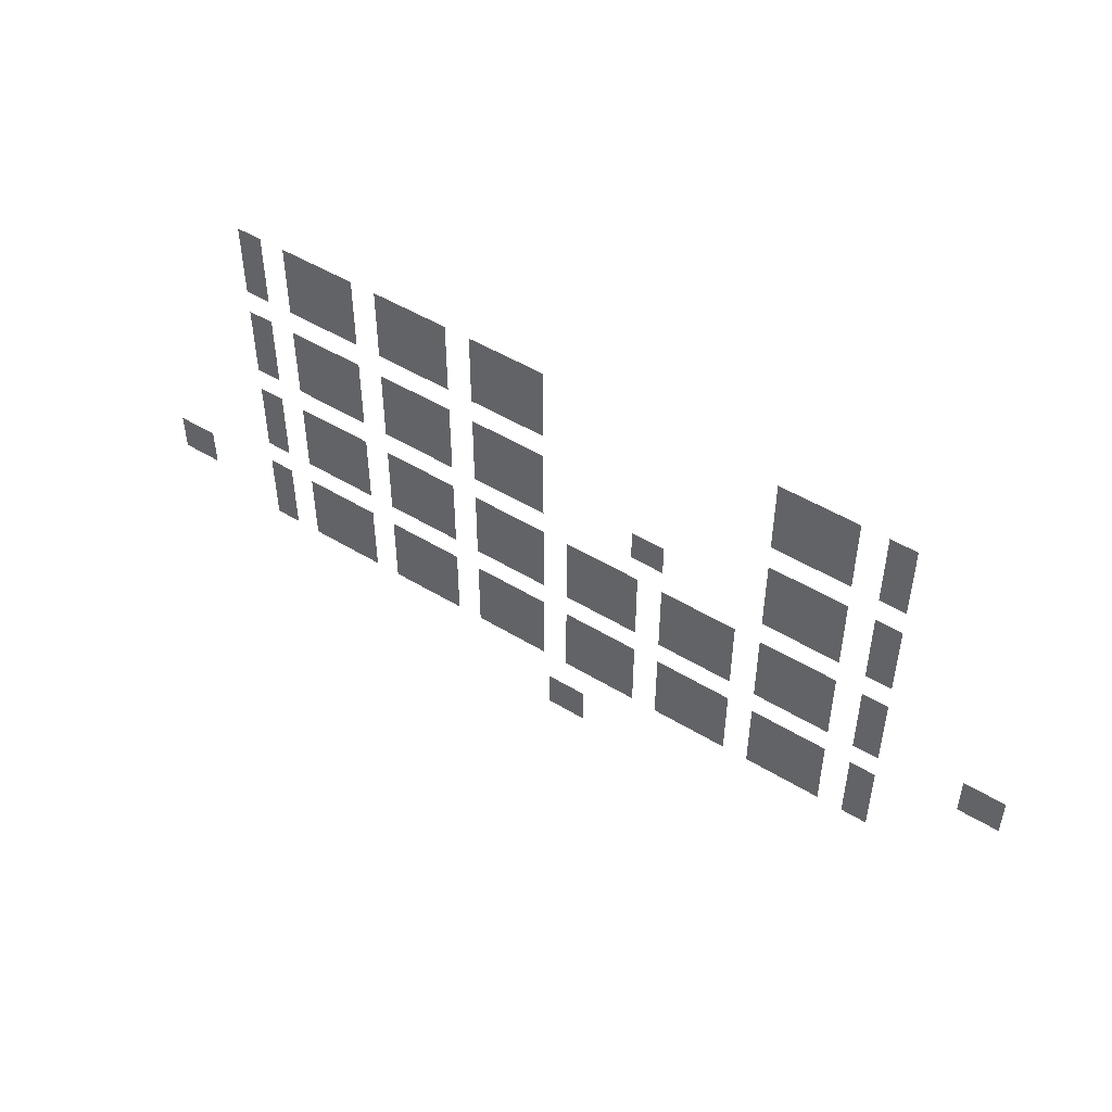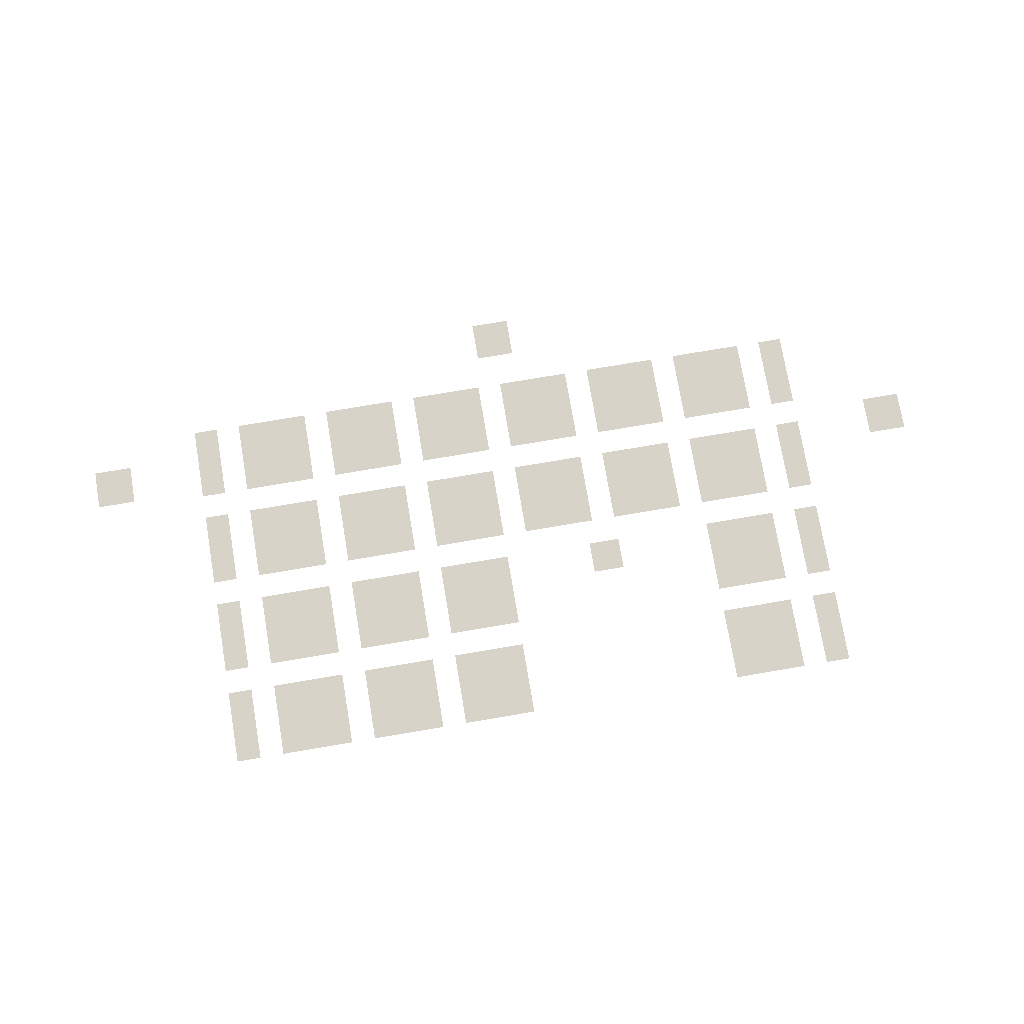
<metadata>
{"format":"obj","ext":"obj","renderer":"f3d","projection":"perspective","resolution":1024,"background":"white","views":[{"elev":49.6,"azim":33.9,"up":"+Z"},{"elev":75.9,"azim":-9.6,"up":"+Y"}]}
</metadata>
<code>
o tobuild_1_4_Plane
v -1 0 1
v 1 0 1
v -1 0 -1
v 1 0 -1
f 1 2 4 3
o tobuild_1_5_Plane.001
v 1 0 1
v 3 0 1
v 1 0 -1
v 3 0 -1
f 5 6 8 7
o tobuild_1_1_Plane.002
v -1 0 -1
v 1 0 -1
v -1 0 -3
v 1 0 -3
f 9 10 12 11
o tobuild_1_2_Plane.003
v 1 0 -1
v 3 0 -1
v 1 0 -3
v 3 0 -3
f 13 14 16 15
o tobuild_1_7_Plane.008
v -1 0 3
v 1 0 3
v -1 0 1
v 1 0 1
f 17 18 20 19
o tobuild_1_8_Plane.009
v 1 0 3
v 3 0 3
v 1 0 1
v 3 0 1
f 21 22 24 23
o tobuild_1_6_Plane.010
v 3 0 1
v 5 0 1
v 3 0 -1
v 5 0 -1
f 25 26 28 27
o tobuild_1_3_Plane.011
v 3 0 -1
v 5 0 -1
v 3 0 -3
v 5 0 -3
f 29 30 32 31
o tobuild_1_9_Plane.012
v 3 0 3
v 5 0 3
v 3 0 1
v 5 0 1
f 33 34 36 35
o tobuild_2_4_Plane.013
v -1 0 9
v 1 0 9
v -1 0 7
v 1 0 7
f 37 38 40 39
o tobuild_2_5_Plane.014
v 1 0 9
v 3 0 9
v 1 0 7
v 3 0 7
f 41 42 44 43
o tobuild_2_1_Plane.015
v -1 0 7
v 1 0 7
v -1 0 5
v 1 0 5
f 45 46 48 47
o tobuild_2_2_Plane.016
v 1 0 7
v 3 0 7
v 1 0 5
v 3 0 5
f 49 50 52 51
o tobuild_2_7_Plane.017
v -1 0 11
v 1 0 11
v -1 0 9
v 1 0 9
f 53 54 56 55
o tobuild_2_8_Plane.018
v 1 0 11
v 3 0 11
v 1 0 9
v 3 0 9
f 57 58 60 59
o tobuild_2_6_Plane.019
v 3 0 9
v 5 0 9
v 3 0 7
v 5 0 7
f 61 62 64 63
o tobuild_2_3_Plane.020
v 3 0 7
v 5 0 7
v 3 0 5
v 5 0 5
f 65 66 68 67
o tobuild_2_9_Plane.021
v 3 0 11
v 5 0 11
v 3 0 9
v 5 0 9
f 69 70 72 71
o tobuild_3_4_Plane.022
v -1 0 17
v 1 0 17
v -1 0 15
v 1 0 15
f 73 74 76 75
o tobuild_3_5_Plane.023
v 1 0 17
v 3 0 17
v 1 0 15
v 3 0 15
f 77 78 80 79
o tobuild_3_1_Plane.024
v -1 0 15
v 1 0 15
v -1 0 13
v 1 0 13
f 81 82 84 83
o tobuild_3_2_Plane.025
v 1 0 15
v 3 0 15
v 1 0 13
v 3 0 13
f 85 86 88 87
o tobuild_3_7_Plane.026
v -1 0 19
v 1 0 19
v -1 0 17
v 1 0 17
f 89 90 92 91
o tobuild_3_8_Plane.027
v 1 0 19
v 3 0 19
v 1 0 17
v 3 0 17
f 93 94 96 95
o tobuild_3_6_Plane.028
v 3 0 17
v 5 0 17
v 3 0 15
v 5 0 15
f 97 98 100 99
o tobuild_3_3_Plane.029
v 3 0 15
v 5 0 15
v 3 0 13
v 5 0 13
f 101 102 104 103
o tobuild_3_9_Plane.030
v 3 0 19
v 5 0 19
v 3 0 17
v 5 0 17
f 105 106 108 107
o tobuild_5_4_Plane.031
v 7 0 1
v 9 0 1
v 7 0 -1
v 9 0 -1
f 109 110 112 111
o tobuild_5_5_Plane.032
v 9 0 1
v 11 0 1
v 9 0 -1
v 11 0 -1
f 113 114 116 115
o tobuild_5_1_Plane.033
v 7 0 -1
v 9 0 -1
v 7 0 -3
v 9 0 -3
f 117 118 120 119
o tobuild_5_2_Plane.034
v 9 0 -1
v 11 0 -1
v 9 0 -3
v 11 0 -3
f 121 122 124 123
o tobuild_5_7_Plane.035
v 7 0 3
v 9 0 3
v 7 0 1
v 9 0 1
f 125 126 128 127
o tobuild_5_8_Plane.036
v 9 0 3
v 11 0 3
v 9 0 1
v 11 0 1
f 129 130 132 131
o tobuild_5_6_Plane.037
v 11 0 1
v 13 0 1
v 11 0 -1
v 13 0 -1
f 133 134 136 135
o tobuild_5_3_Plane.038
v 11 0 -1
v 13 0 -1
v 11 0 -3
v 13 0 -3
f 137 138 140 139
o tobuild_5_9_Plane.039
v 11 0 3
v 13 0 3
v 11 0 1
v 13 0 1
f 141 142 144 143
o tobuild_6_4_Plane.040
v 7 0 9
v 9 0 9
v 7 0 7
v 9 0 7
f 145 146 148 147
o tobuild_6_5_Plane.041
v 9 0 9
v 11 0 9
v 9 0 7
v 11 0 7
f 149 150 152 151
o tobuild_6_1_Plane.042
v 7 0 7
v 9 0 7
v 7 0 5
v 9 0 5
f 153 154 156 155
o tobuild_6_2_Plane.043
v 9 0 7
v 11 0 7
v 9 0 5
v 11 0 5
f 157 158 160 159
o tobuild_6_7_Plane.044
v 7 0 11
v 9 0 11
v 7 0 9
v 9 0 9
f 161 162 164 163
o tobuild_6_8_Plane.045
v 9 0 11
v 11 0 11
v 9 0 9
v 11 0 9
f 165 166 168 167
o tobuild_6_6_Plane.046
v 11 0 9
v 13 0 9
v 11 0 7
v 13 0 7
f 169 170 172 171
o tobuild_6_3_Plane.047
v 11 0 7
v 13 0 7
v 11 0 5
v 13 0 5
f 173 174 176 175
o tobuild_6_9_Plane.048
v 11 0 11
v 13 0 11
v 11 0 9
v 13 0 9
f 177 178 180 179
o tobuild_7_4_Plane.049
v 7 0 17
v 9 0 17
v 7 0 15
v 9 0 15
f 181 182 184 183
o tobuild_7_5_Plane.050
v 9 0 17
v 11 0 17
v 9 0 15
v 11 0 15
f 185 186 188 187
o tobuild_7_1_Plane.051
v 7 0 15
v 9 0 15
v 7 0 13
v 9 0 13
f 189 190 192 191
o tobuild_7_2_Plane.052
v 9 0 15
v 11 0 15
v 9 0 13
v 11 0 13
f 193 194 196 195
o tobuild_7_7_Plane.053
v 7 0 19
v 9 0 19
v 7 0 17
v 9 0 17
f 197 198 200 199
o tobuild_7_8_Plane.054
v 9 0 19
v 11 0 19
v 9 0 17
v 11 0 17
f 201 202 204 203
o tobuild_7_6_Plane.055
v 11 0 17
v 13 0 17
v 11 0 15
v 13 0 15
f 205 206 208 207
o tobuild_7_3_Plane.056
v 11 0 15
v 13 0 15
v 11 0 13
v 13 0 13
f 209 210 212 211
o tobuild_7_9_Plane.057
v 11 0 19
v 13 0 19
v 11 0 17
v 13 0 17
f 213 214 216 215
o tobuild_9_4_Plane.058
v 15 0 1
v 17 0 1
v 15 0 -1
v 17 0 -1
f 217 218 220 219
o tobuild_9_5_Plane.059
v 17 0 1
v 19 0 1
v 17 0 -1
v 19 0 -1
f 221 222 224 223
o tobuild_9_1_Plane.060
v 15 0 -1
v 17 0 -1
v 15 0 -3
v 17 0 -3
f 225 226 228 227
o tobuild_9_2_Plane.061
v 17 0 -1
v 19 0 -1
v 17 0 -3
v 19 0 -3
f 229 230 232 231
o tobuild_9_7_Plane.062
v 15 0 3
v 17 0 3
v 15 0 1
v 17 0 1
f 233 234 236 235
o tobuild_9_8_Plane.063
v 17 0 3
v 19 0 3
v 17 0 1
v 19 0 1
f 237 238 240 239
o tobuild_9_6_Plane.064
v 19 0 1
v 21 0 1
v 19 0 -1
v 21 0 -1
f 241 242 244 243
o tobuild_9_3_Plane.065
v 19 0 -1
v 21 0 -1
v 19 0 -3
v 21 0 -3
f 245 246 248 247
o tobuild_9_9_Plane.066
v 19 0 3
v 21 0 3
v 19 0 1
v 21 0 1
f 249 250 252 251
o tobuild_10_4_Plane.067
v 15 0 9
v 17 0 9
v 15 0 7
v 17 0 7
f 253 254 256 255
o tobuild_10_5_Plane.068
v 17 0 9
v 19 0 9
v 17 0 7
v 19 0 7
f 257 258 260 259
o tobuild_10_1_Plane.069
v 15 0 7
v 17 0 7
v 15 0 5
v 17 0 5
f 261 262 264 263
o tobuild_10_2_Plane.070
v 17 0 7
v 19 0 7
v 17 0 5
v 19 0 5
f 265 266 268 267
o tobuild_10_7_Plane.071
v 15 0 11
v 17 0 11
v 15 0 9
v 17 0 9
f 269 270 272 271
o tobuild_10_8_Plane.072
v 17 0 11
v 19 0 11
v 17 0 9
v 19 0 9
f 273 274 276 275
o tobuild_10_6_Plane.073
v 19 0 9
v 21 0 9
v 19 0 7
v 21 0 7
f 277 278 280 279
o tobuild_10_3_Plane.074
v 19 0 7
v 21 0 7
v 19 0 5
v 21 0 5
f 281 282 284 283
o tobuild_10_9_Plane.075
v 19 0 11
v 21 0 11
v 19 0 9
v 21 0 9
f 285 286 288 287
o tobuild_11_4_Plane.076
v 15 0 17
v 17 0 17
v 15 0 15
v 17 0 15
f 289 290 292 291
o tobuild_11_5_Plane.077
v 17 0 17
v 19 0 17
v 17 0 15
v 19 0 15
f 293 294 296 295
o tobuild_11_1_Plane.078
v 15 0 15
v 17 0 15
v 15 0 13
v 17 0 13
f 297 298 300 299
o tobuild_11_2_Plane.079
v 17 0 15
v 19 0 15
v 17 0 13
v 19 0 13
f 301 302 304 303
o tobuild_11_7_Plane.080
v 15 0 19
v 17 0 19
v 15 0 17
v 17 0 17
f 305 306 308 307
o tobuild_11_8_Plane.081
v 17 0 19
v 19 0 19
v 17 0 17
v 19 0 17
f 309 310 312 311
o tobuild_11_6_Plane.082
v 19 0 17
v 21 0 17
v 19 0 15
v 21 0 15
f 313 314 316 315
o tobuild_11_3_Plane.083
v 19 0 15
v 21 0 15
v 19 0 13
v 21 0 13
f 317 318 320 319
o tobuild_11_9_Plane.084
v 19 0 19
v 21 0 19
v 19 0 17
v 21 0 17
f 321 322 324 323
o tobuild_4_4_Plane.085
v -1 0 25
v 1 0 25
v -1 0 23
v 1 0 23
f 325 326 328 327
o tobuild_4_5_Plane.086
v 1 0 25
v 3 0 25
v 1 0 23
v 3 0 23
f 329 330 332 331
o tobuild_4_1_Plane.087
v -1 0 23
v 1 0 23
v -1 0 21
v 1 0 21
f 333 334 336 335
o tobuild_4_2_Plane.088
v 1 0 23
v 3 0 23
v 1 0 21
v 3 0 21
f 337 338 340 339
o tobuild_4_7_Plane.089
v -1 0 27
v 1 0 27
v -1 0 25
v 1 0 25
f 341 342 344 343
o tobuild_4_8_Plane.090
v 1 0 27
v 3 0 27
v 1 0 25
v 3 0 25
f 345 346 348 347
o tobuild_4_6_Plane.091
v 3 0 25
v 5 0 25
v 3 0 23
v 5 0 23
f 349 350 352 351
o tobuild_4_9_Plane.093
v 3 0 27
v 5 0 27
v 3 0 25
v 5 0 25
f 353 354 356 355
o tobuild_8_4_Plane.094
v 7 0 25
v 9 0 25
v 7 0 23
v 9 0 23
f 357 358 360 359
o tobuild_8_5_Plane.095
v 9 0 25
v 11 0 25
v 9 0 23
v 11 0 23
f 361 362 364 363
o tobuild_8_1_Plane.096
v 7 0 23
v 9 0 23
v 7 0 21
v 9 0 21
f 365 366 368 367
o tobuild_8_2_Plane.097
v 9 0 23
v 11 0 23
v 9 0 21
v 11 0 21
f 369 370 372 371
o tobuild_8_7_Plane.098
v 7 0 27
v 9 0 27
v 7 0 25
v 9 0 25
f 373 374 376 375
o tobuild_8_8_Plane.099
v 9 0 27
v 11 0 27
v 9 0 25
v 11 0 25
f 377 378 380 379
o tobuild_8_6_Plane.100
v 11 0 25
v 13 0 25
v 11 0 23
v 13 0 23
f 381 382 384 383
o tobuild_8_3_Plane.101
v 11 0 23
v 13 0 23
v 11 0 21
v 13 0 21
f 385 386 388 387
o tobuild_8_9_Plane.102
v 11 0 27
v 13 0 27
v 11 0 25
v 13 0 25
f 389 390 392 391
o tobuild_12_4_Plane.103
v 15 0 25
v 17 0 25
v 15 0 23
v 17 0 23
f 393 394 396 395
o tobuild_12_5_Plane.104
v 17 0 25
v 19 0 25
v 17 0 23
v 19 0 23
f 397 398 400 399
o tobuild_12_1_Plane.105
v 15 0 23
v 17 0 23
v 15 0 21
v 17 0 21
f 401 402 404 403
o tobuild_12_2_Plane.106
v 17 0 23
v 19 0 23
v 17 0 21
v 19 0 21
f 405 406 408 407
o tobuild_12_7_Plane.107
v 15 0 27
v 17 0 27
v 15 0 25
v 17 0 25
f 409 410 412 411
o tobuild_12_8_Plane.108
v 17 0 27
v 19 0 27
v 17 0 25
v 19 0 25
f 413 414 416 415
o tobuild_12_6_Plane.109
v 19 0 25
v 21 0 25
v 19 0 23
v 21 0 23
f 417 418 420 419
o tobuild_12_3_Plane.110
v 19 0 23
v 21 0 23
v 19 0 21
v 21 0 21
f 421 422 424 423
o tobuild_12_9_Plane.111
v 19 0 27
v 21 0 27
v 19 0 25
v 21 0 25
f 425 426 428 427
o tobuild_13_4_Plane.112
v 23 0 1
v 25 0 1
v 23 0 -1
v 25 0 -1
f 429 430 432 431
o tobuild_13_5_Plane.113
v 25 0 1
v 27 0 1
v 25 0 -1
v 27 0 -1
f 433 434 436 435
o tobuild_13_1_Plane.114
v 23 0 -1
v 25 0 -1
v 23 0 -3
v 25 0 -3
f 437 438 440 439
o tobuild_13_2_Plane.115
v 25 0 -1
v 27 0 -1
v 25 0 -3
v 27 0 -3
f 441 442 444 443
o tobuild_13_7_Plane.116
v 23 0 3
v 25 0 3
v 23 0 1
v 25 0 1
f 445 446 448 447
o tobuild_13_8_Plane.117
v 25 0 3
v 27 0 3
v 25 0 1
v 27 0 1
f 449 450 452 451
o tobuild_13_6_Plane.118
v 27 0 1
v 29 0 1
v 27 0 -1
v 29 0 -1
f 453 454 456 455
o tobuild_13_3_Plane.119
v 27 0 -1
v 29 0 -1
v 27 0 -3
v 29 0 -3
f 457 458 460 459
o tobuild_13_9_Plane.120
v 27 0 3
v 29 0 3
v 27 0 1
v 29 0 1
f 461 462 464 463
o tobuild_14_4_Plane.121
v 23 0 9
v 25 0 9
v 23 0 7
v 25 0 7
f 465 466 468 467
o tobuild_14_5_Plane.122
v 25 0 9
v 27 0 9
v 25 0 7
v 27 0 7
f 469 470 472 471
o tobuild_14_1_Plane.123
v 23 0 7
v 25 0 7
v 23 0 5
v 25 0 5
f 473 474 476 475
o tobuild_14_2_Plane.124
v 25 0 7
v 27 0 7
v 25 0 5
v 27 0 5
f 477 478 480 479
o tobuild_14_7_Plane.125
v 23 0 11
v 25 0 11
v 23 0 9
v 25 0 9
f 481 482 484 483
o tobuild_14_8_Plane.126
v 25 0 11
v 27 0 11
v 25 0 9
v 27 0 9
f 485 486 488 487
o tobuild_14_6_Plane.127
v 27 0 9
v 29 0 9
v 27 0 7
v 29 0 7
f 489 490 492 491
o tobuild_14_3_Plane.128
v 27 0 7
v 29 0 7
v 27 0 5
v 29 0 5
f 493 494 496 495
o tobuild_14_9_Plane.129
v 27 0 11
v 29 0 11
v 27 0 9
v 29 0 9
f 497 498 500 499
o tobuild_15_4_Plane.130
v 31 0 1
v 33 0 1
v 31 0 -1
v 33 0 -1
f 501 502 504 503
o tobuild_15_5_Plane.131
v 33 0 1
v 35 0 1
v 33 0 -1
v 35 0 -1
f 505 506 508 507
o tobuild_15_1_Plane.132
v 31 0 -1
v 33 0 -1
v 31 0 -3
v 33 0 -3
f 509 510 512 511
o tobuild_15_2_Plane.133
v 33 0 -1
v 35 0 -1
v 33 0 -3
v 35 0 -3
f 513 514 516 515
o tobuild_15_7_Plane.134
v 31 0 3
v 33 0 3
v 31 0 1
v 33 0 1
f 517 518 520 519
o tobuild_15_8_Plane.135
v 33 0 3
v 35 0 3
v 33 0 1
v 35 0 1
f 521 522 524 523
o tobuild_15_6_Plane.136
v 35 0 1
v 37 0 1
v 35 0 -1
v 37 0 -1
f 525 526 528 527
o tobuild_15_3_Plane.137
v 35 0 -1
v 37 0 -1
v 35 0 -3
v 37 0 -3
f 529 530 532 531
o tobuild_15_9_Plane.138
v 35 0 3
v 37 0 3
v 35 0 1
v 37 0 1
f 533 534 536 535
o tobuild_16_4_Plane.139
v 31 0 9
v 33 0 9
v 31 0 7
v 33 0 7
f 537 538 540 539
o tobuild_16_5_Plane.140
v 33 0 9
v 35 0 9
v 33 0 7
v 35 0 7
f 541 542 544 543
o tobuild_16_1_Plane.141
v 31 0 7
v 33 0 7
v 31 0 5
v 33 0 5
f 545 546 548 547
o tobuild_16_2_Plane.142
v 33 0 7
v 35 0 7
v 33 0 5
v 35 0 5
f 549 550 552 551
o tobuild_16_7_Plane.143
v 31 0 11
v 33 0 11
v 31 0 9
v 33 0 9
f 553 554 556 555
o tobuild_16_8_Plane.144
v 33 0 11
v 35 0 11
v 33 0 9
v 35 0 9
f 557 558 560 559
o tobuild_16_6_Plane.145
v 35 0 9
v 37 0 9
v 35 0 7
v 37 0 7
f 561 562 564 563
o tobuild_16_3_Plane.146
v 35 0 7
v 37 0 7
v 35 0 5
v 37 0 5
f 565 566 568 567
o tobuild_16_9_Plane.147
v 35 0 11
v 37 0 11
v 35 0 9
v 37 0 9
f 569 570 572 571
o tobuild_17_4_Plane.148
v 39 0 1
v 41 0 1
v 39 0 -1
v 41 0 -1
f 573 574 576 575
o tobuild_17_5_Plane.149
v 41 0 1
v 43 0 1
v 41 0 -1
v 43 0 -1
f 577 578 580 579
o tobuild_17_1_Plane.150
v 39 0 -1
v 41 0 -1
v 39 0 -3
v 41 0 -3
f 581 582 584 583
o tobuild_17_2_Plane.151
v 41 0 -1
v 43 0 -1
v 41 0 -3
v 43 0 -3
f 585 586 588 587
o tobuild_17_7_Plane.152
v 39 0 3
v 41 0 3
v 39 0 1
v 41 0 1
f 589 590 592 591
o tobuild_17_8_Plane.153
v 41 0 3
v 43 0 3
v 41 0 1
v 43 0 1
f 593 594 596 595
o tobuild_17_6_Plane.154
v 43 0 1
v 45 0 1
v 43 0 -1
v 45 0 -1
f 597 598 600 599
o tobuild_17_3_Plane.155
v 43 0 -1
v 45 0 -1
v 43 0 -3
v 45 0 -3
f 601 602 604 603
o tobuild_17_9_Plane.156
v 43 0 3
v 45 0 3
v 43 0 1
v 45 0 1
f 605 606 608 607
o tobuild_18_4_Plane.157
v 39 0 9
v 41 0 9
v 39 0 7
v 41 0 7
f 609 610 612 611
o tobuild_18_5_Plane.158
v 41 0 9
v 43 0 9
v 41 0 7
v 43 0 7
f 613 614 616 615
o tobuild_18_1_Plane.159
v 39 0 7
v 41 0 7
v 39 0 5
v 41 0 5
f 617 618 620 619
o tobuild_18_2_Plane.160
v 41 0 7
v 43 0 7
v 41 0 5
v 43 0 5
f 621 622 624 623
o tobuild_18_7_Plane.161
v 39 0 11
v 41 0 11
v 39 0 9
v 41 0 9
f 625 626 628 627
o tobuild_18_8_Plane.162
v 41 0 11
v 43 0 11
v 41 0 9
v 43 0 9
f 629 630 632 631
o tobuild_18_6_Plane.163
v 43 0 9
v 45 0 9
v 43 0 7
v 45 0 7
f 633 634 636 635
o tobuild_18_3_Plane.164
v 43 0 7
v 45 0 7
v 43 0 5
v 45 0 5
f 637 638 640 639
o tobuild_18_9_Plane.165
v 43 0 11
v 45 0 11
v 43 0 9
v 45 0 9
f 641 642 644 643
o tobuild_19_4_Plane.166
v 39 0 17
v 41 0 17
v 39 0 15
v 41 0 15
f 645 646 648 647
o tobuild_19_5_Plane.167
v 41 0 17
v 43 0 17
v 41 0 15
v 43 0 15
f 649 650 652 651
o tobuild_19_1_Plane.168
v 39 0 15
v 41 0 15
v 39 0 13
v 41 0 13
f 653 654 656 655
o tobuild_19_2_Plane.169
v 41 0 15
v 43 0 15
v 41 0 13
v 43 0 13
f 657 658 660 659
o tobuild_19_7_Plane.170
v 39 0 19
v 41 0 19
v 39 0 17
v 41 0 17
f 661 662 664 663
o tobuild_19_8_Plane.171
v 41 0 19
v 43 0 19
v 41 0 17
v 43 0 17
f 665 666 668 667
o tobuild_19_6_Plane.172
v 43 0 17
v 45 0 17
v 43 0 15
v 45 0 15
f 669 670 672 671
o tobuild_19_3_Plane.173
v 43 0 15
v 45 0 15
v 43 0 13
v 45 0 13
f 673 674 676 675
o tobuild_19_9_Plane.174
v 43 0 19
v 45 0 19
v 43 0 17
v 45 0 17
f 677 678 680 679
o tobuild_20_4_Plane.175
v 39 0 25
v 41 0 25
v 39 0 23
v 41 0 23
f 681 682 684 683
o tobuild_20_5_Plane.176
v 41 0 25
v 43 0 25
v 41 0 23
v 43 0 23
f 685 686 688 687
o tobuild_20_1_Plane.177
v 39 0 23
v 41 0 23
v 39 0 21
v 41 0 21
f 689 690 692 691
o tobuild_20_2_Plane.178
v 41 0 23
v 43 0 23
v 41 0 21
v 43 0 21
f 693 694 696 695
o tobuild_20_7_Plane.179
v 39 0 27
v 41 0 27
v 39 0 25
v 41 0 25
f 697 698 700 699
o tobuild_20_8_Plane.180
v 41 0 27
v 43 0 27
v 41 0 25
v 43 0 25
f 701 702 704 703
o tobuild_20_6_Plane.181
v 43 0 25
v 45 0 25
v 43 0 23
v 45 0 23
f 705 706 708 707
o tobuild_20_3_Plane.182
v 43 0 23
v 45 0 23
v 43 0 21
v 45 0 21
f 709 710 712 711
o tobuild_20_9_Plane.183
v 43 0 27
v 45 0 27
v 43 0 25
v 45 0 25
f 713 714 716 715
o tobuild_21_2_Plane.006
v -5 0 1
v -3 0 1
v -5 0 -1
v -3 0 -1
f 717 718 720 719
o tobuild_21_1_Plane.007
v -5 0 -1
v -3 0 -1
v -5 0 -3
v -3 0 -3
f 721 722 724 723
o tobuild_21_3_Plane.185
v -5 0 3
v -3 0 3
v -5 0 1
v -3 0 1
f 725 726 728 727
o tobuild_22_2_Plane.186
v -5 0 9
v -3 0 9
v -5 0 7
v -3 0 7
f 729 730 732 731
o tobuild_22_1_Plane.187
v -5 0 7
v -3 0 7
v -5 0 5
v -3 0 5
f 733 734 736 735
o tobuild_22_3_Plane.188
v -5 0 11
v -3 0 11
v -5 0 9
v -3 0 9
f 737 738 740 739
o tobuild_23_2_Plane.189
v -5 0 17
v -3 0 17
v -5 0 15
v -3 0 15
f 741 742 744 743
o tobuild_23_1_Plane.190
v -5 0 15
v -3 0 15
v -5 0 13
v -3 0 13
f 745 746 748 747
o tobuild_23_3_Plane.191
v -5 0 19
v -3 0 19
v -5 0 17
v -3 0 17
f 749 750 752 751
o tobuild_24_2_Plane.192
v -5 0 25
v -3 0 25
v -5 0 23
v -3 0 23
f 753 754 756 755
o tobuild_24_1_Plane.193
v -5 0 23
v -3 0 23
v -5 0 21
v -3 0 21
f 757 758 760 759
o tobuild_24_3_Plane.194
v -5 0 27
v -3 0 27
v -5 0 25
v -3 0 25
f 761 762 764 763
o tobuild_28_2_Plane.198
v 47 0 25
v 49 0 25
v 47 0 23
v 49 0 23
f 765 766 768 767
o tobuild_28_1_Plane.199
v 47 0 23
v 49 0 23
v 47 0 21
v 49 0 21
f 769 770 772 771
o tobuild_28_3_Plane.200
v 47 0 27
v 49 0 27
v 47 0 25
v 49 0 25
f 773 774 776 775
o tobuild_27_2_Plane.201
v 47 0 17
v 49 0 17
v 47 0 15
v 49 0 15
f 777 778 780 779
o tobuild_27_1_Plane.202
v 47 0 15
v 49 0 15
v 47 0 13
v 49 0 13
f 781 782 784 783
o tobuild_27_3_Plane.203
v 47 0 19
v 49 0 19
v 47 0 17
v 49 0 17
f 785 786 788 787
o tobuild_26_2_Plane.204
v 47 0 9
v 49 0 9
v 47 0 7
v 49 0 7
f 789 790 792 791
o tobuild_26_1_Plane.205
v 47 0 7
v 49 0 7
v 47 0 5
v 49 0 5
f 793 794 796 795
o tobuild_26_3_Plane.206
v 47 0 11
v 49 0 11
v 47 0 9
v 49 0 9
f 797 798 800 799
o tobuild_25_2_Plane.207
v 47 0 1
v 49 0 1
v 47 0 -1
v 49 0 -1
f 801 802 804 803
o tobuild_25_1_Plane.208
v 47 0 -1
v 49 0 -1
v 47 0 -3
v 49 0 -3
f 805 806 808 807
o tobuild_25_3_Plane.209
v 47 0 3
v 49 0 3
v 47 0 1
v 49 0 1
f 809 810 812 811
o tobuild_4_3_Plane.221
v 3 0 23
v 5 0 23
v 3 0 21
v 5 0 21
f 813 814 816 815
o tobuild_airport_Plane.228
v -14.29 0 2.454
v -11.12 0 2.454
v -14.29 0 -0.7165
v -11.12 0 -0.7165
f 817 818 820 819
o tobuild_factory_Plane.229
v 55.26 0 7.115
v 58.43 0 7.115
v 55.26 0 3.945
v 58.43 0 3.945
f 821 822 824 823
o tobuild_railway_Plane.226
v 21.42 0 -5.746
v 24.59 0 -5.746
v 21.42 0 -8.917
v 24.59 0 -8.917
f 825 826 828 827
o tobuild_sea_Plane.227
v 28.4 0 15.64
v 31 0 15.64
v 28.4 0 13.05
v 31 0 13.05
f 829 830 832 831

</code>
